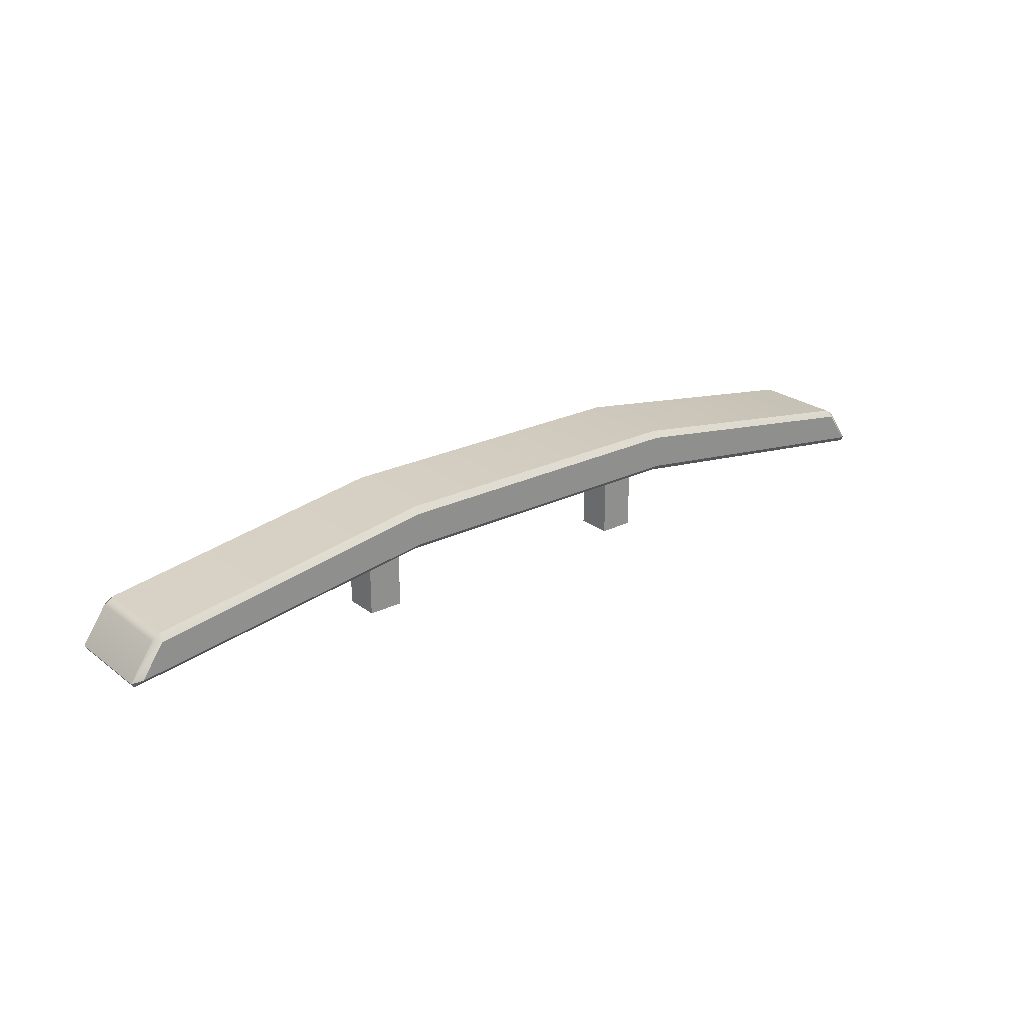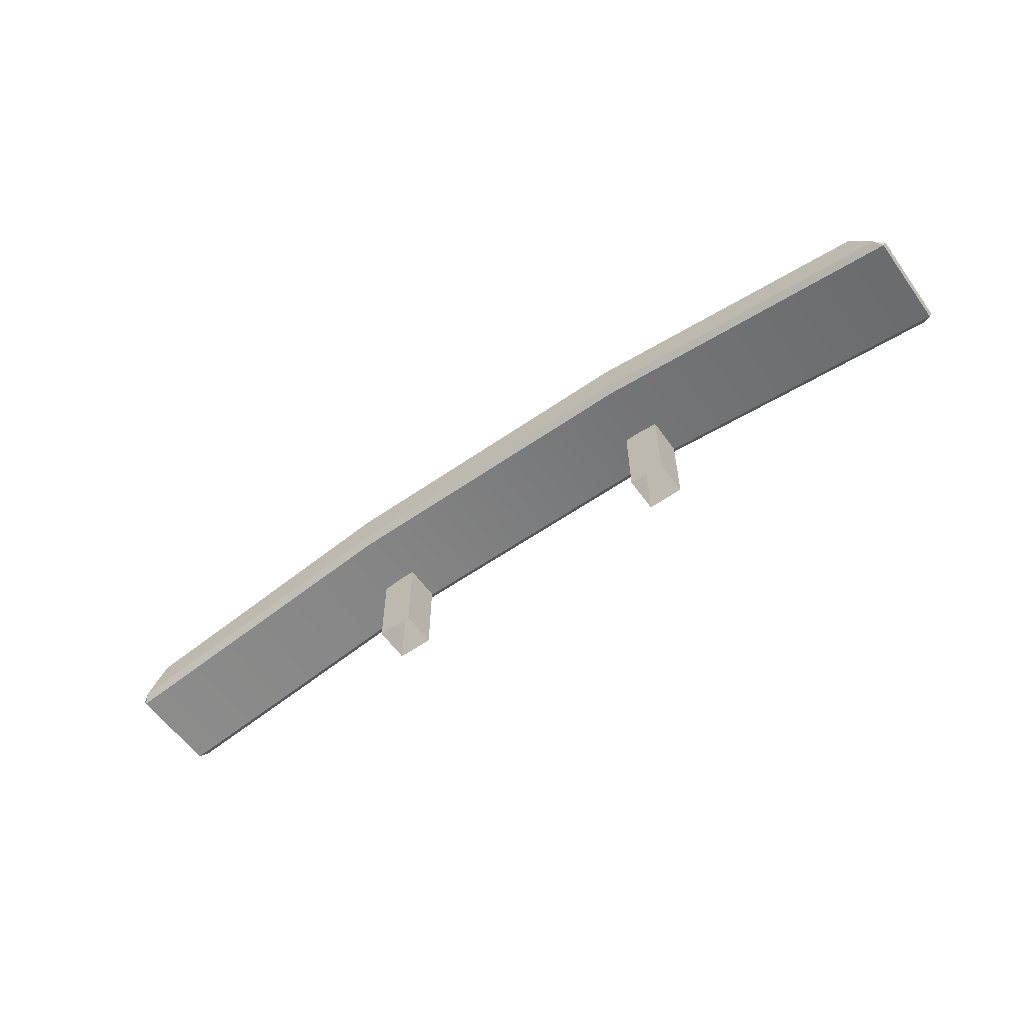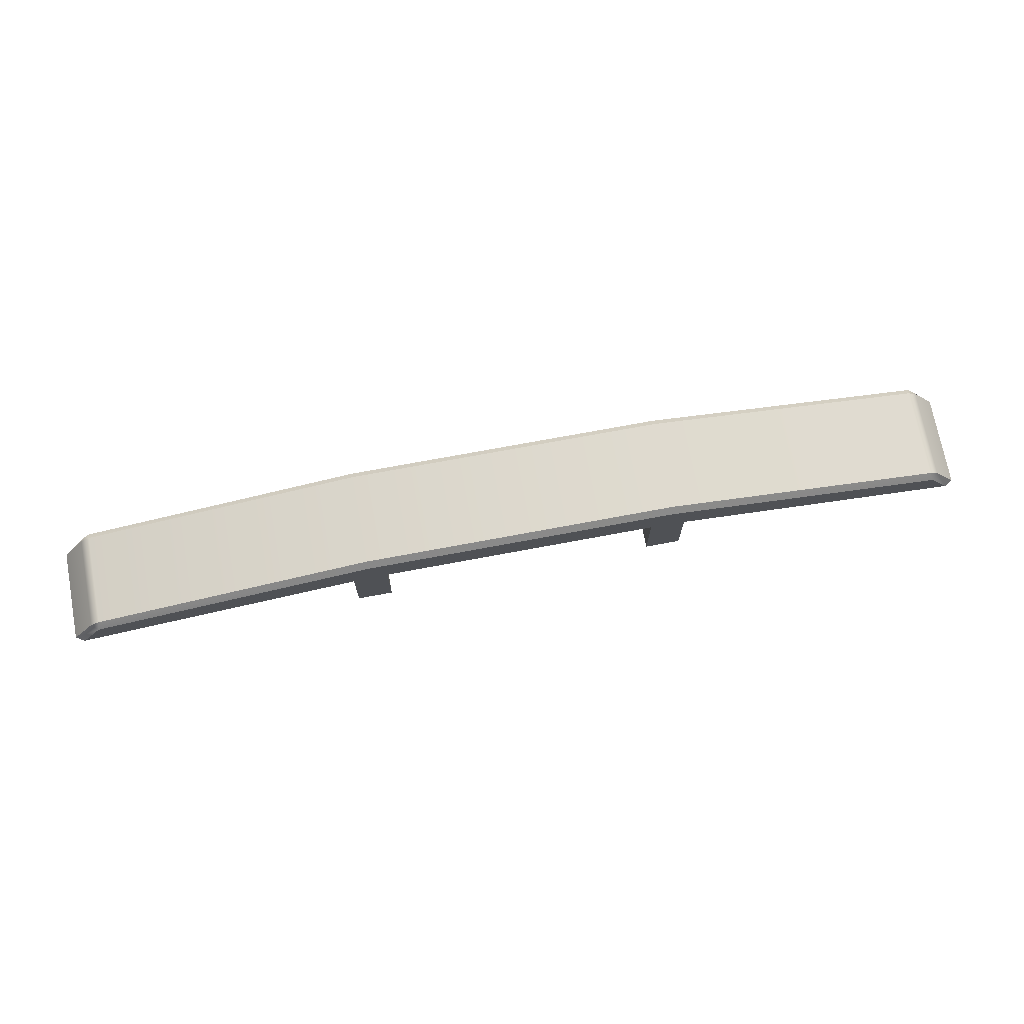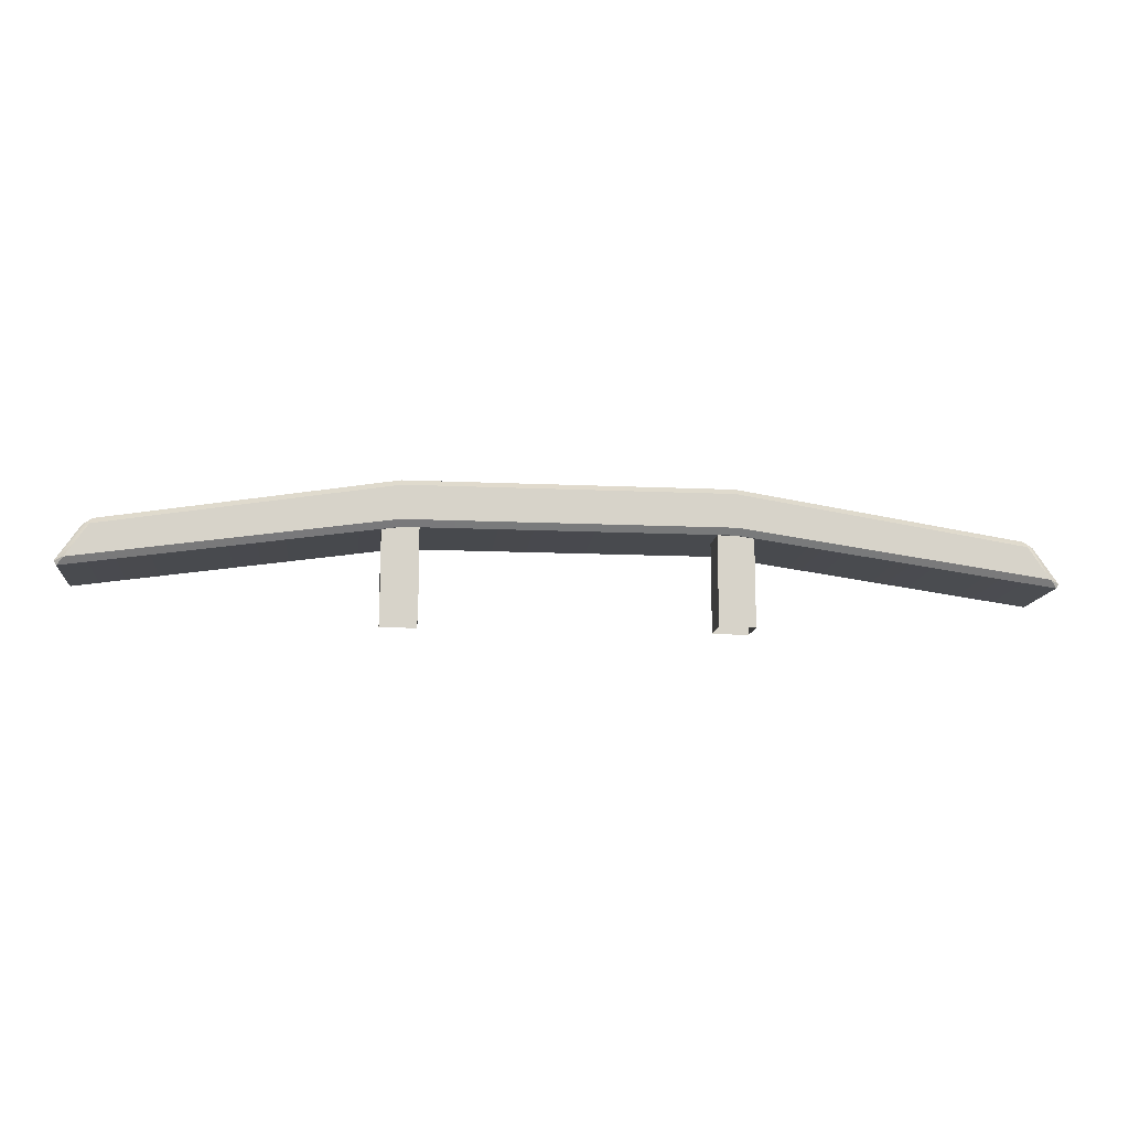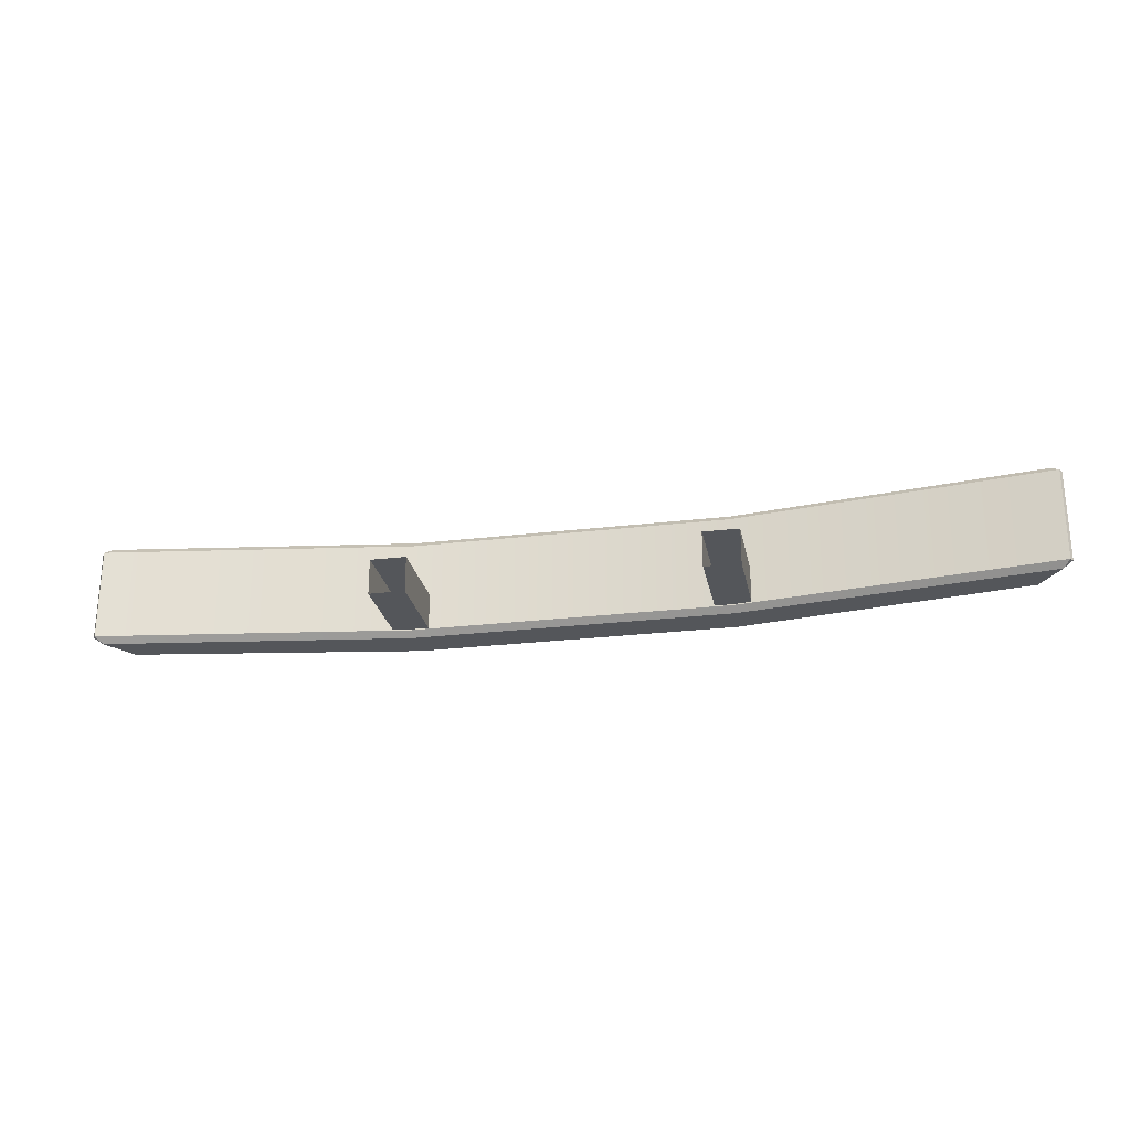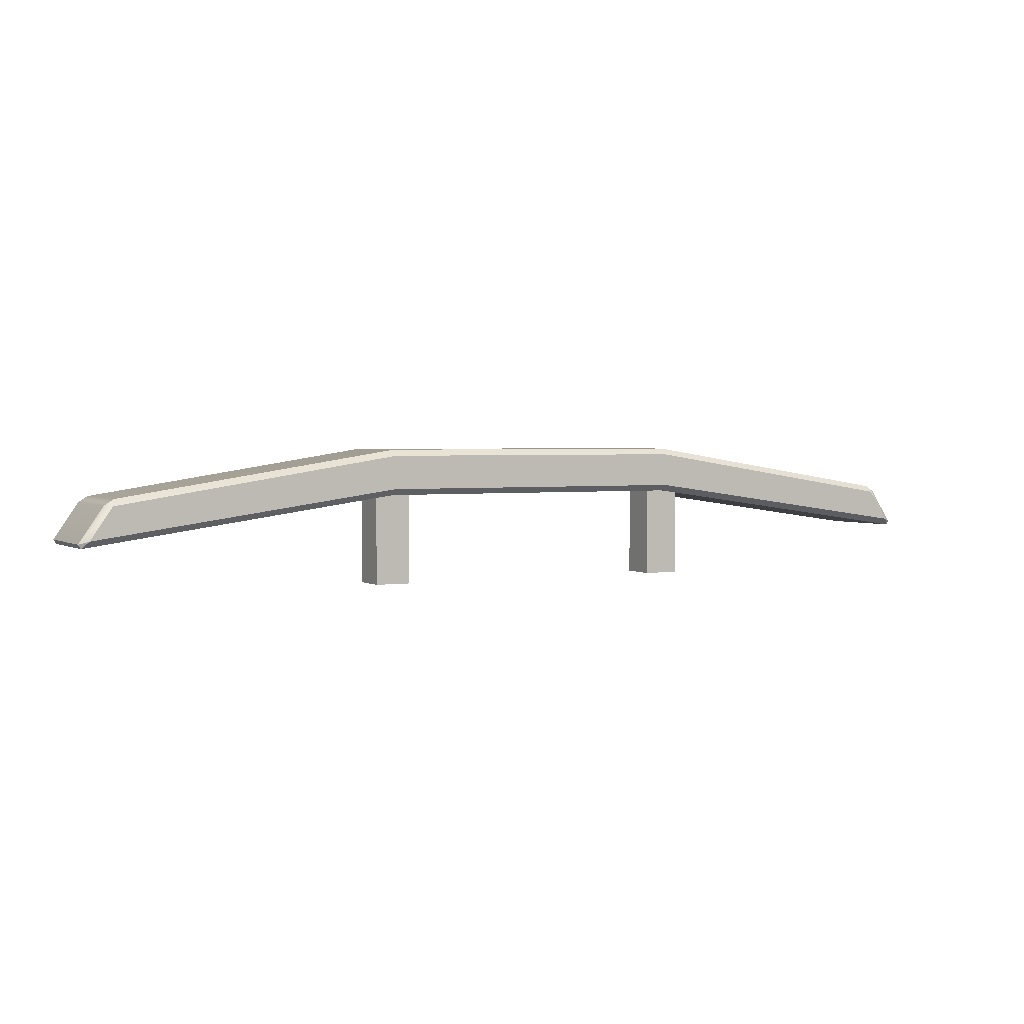
<metadata>
{"format":"obj","ext":"obj","renderer":"f3d","projection":"perspective","resolution":1024,"background":"white","views":[{"elev":24.3,"azim":141.1,"up":"+Z"},{"elev":-59.1,"azim":-144.4,"up":"+Z"},{"elev":72.2,"azim":-10.6,"up":"+Z"},{"elev":-12.7,"azim":-6.2,"up":"+Z"},{"elev":-25.4,"azim":-169.1,"up":"+Y"},{"elev":2.5,"azim":-28.3,"up":"+Z"}]}
</metadata>
<code>
v -13.09 170.9 39.96
v -12.89 170.8 39.95
v -12.81 170.9 40.14
v -4.615 170.8 41.25
v -4.629 170.9 41.42
v -12.89 173.8 39.95
v -13.09 173.6 39.96
v -12.81 173.6 40.14
v -4.615 173.8 41.25
v -4.629 173.6 41.42
v -13.71 173.6 38.82
v -13.79 173.6 38.94
v -13.52 173.8 39.02
v -4.641 173.8 40.29
v -4.629 173.6 40.11
v -13.52 170.8 39.02
v -13.79 170.9 38.94
v -13.71 170.9 38.82
v -4.629 170.9 40.11
v -4.641 170.8 40.29
v 12.81 170.9 40.14
v 12.89 170.8 39.95
v 13.09 170.9 39.96
v 12.89 173.8 39.95
v 12.81 173.6 40.14
v 13.09 173.6 39.96
v 13.71 173.6 38.82
v 13.52 173.8 39.02
v 13.79 173.6 38.94
v 13.52 170.8 39.02
v 13.71 170.9 38.82
v 13.79 170.9 38.94
v 4.629 173.6 41.42
v 4.615 173.8 41.25
v 4.641 173.8 40.29
v 4.629 173.6 40.11
v 4.629 170.9 40.11
v 4.641 170.8 40.29
v 4.615 170.8 41.25
v 4.629 170.9 41.42
v -5.148 171 40.64
v -4.11 171 40.64
v -5.148 172 40.64
v -4.11 172 40.64
v -5.148 172 37.52
v -4.11 172 37.52
v -5.148 171 37.52
v -4.11 171 37.52
v 4.11 171 40.64
v 5.148 171 40.64
v 4.11 172 40.64
v 5.148 172 40.64
v 4.11 172 37.52
v 5.148 172 37.52
v 4.11 171 37.52
v 5.148 171 37.52
f 7 12 17 1
f 32 29 26 23
f 2 1 17 16
f 3 2 4 5
f 1 3 8 7
f 5 4 39 40
f 7 6 13 12
f 6 8 10 9
f 9 10 33 34
f 12 11 18 17
f 11 13 14 15
f 15 14 35 36
f 16 18 19 20
f 20 19 37 38
f 22 21 40 39
f 23 22 30 32
f 21 23 26 25
f 25 24 34 33
f 24 26 29 28
f 28 27 36 35
f 27 29 32 31
f 31 30 38 37
f 9 34 35 14
f 19 15 36 37
f 4 20 38 39
f 10 5 40 33
f 4 2 16 20
f 10 8 3 5
f 14 13 6 9
f 19 18 11 15
f 38 30 22 39
f 40 21 25 33
f 34 24 28 35
f 36 27 31 37
f 1 2 3
f 6 7 8
f 11 12 13
f 16 17 18
f 21 22 23
f 24 25 26
f 27 28 29
f 30 31 32
f 43 44 46 45
f 47 48 42 41
f 42 48 46 44
f 47 41 43 45
f 51 52 54 53
f 55 56 50 49
f 50 56 54 52
f 55 49 51 53

</code>
